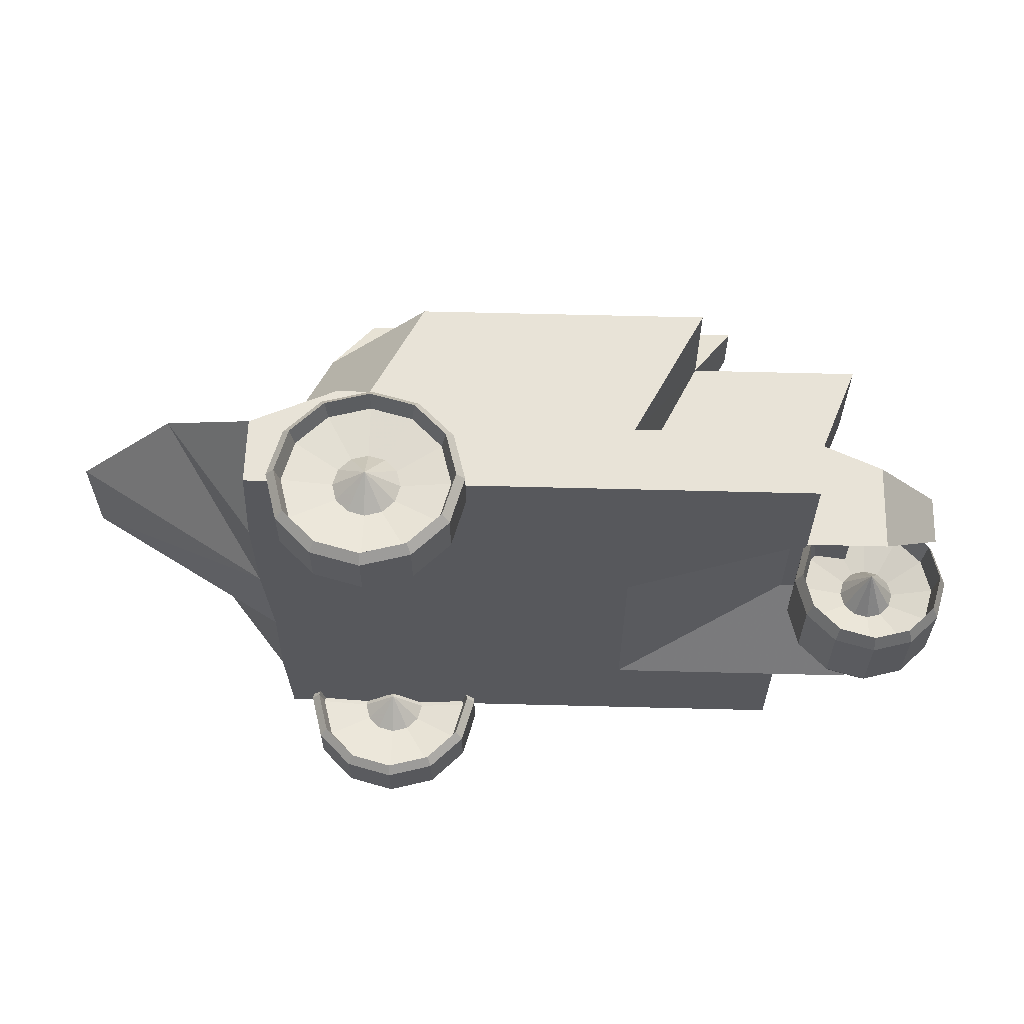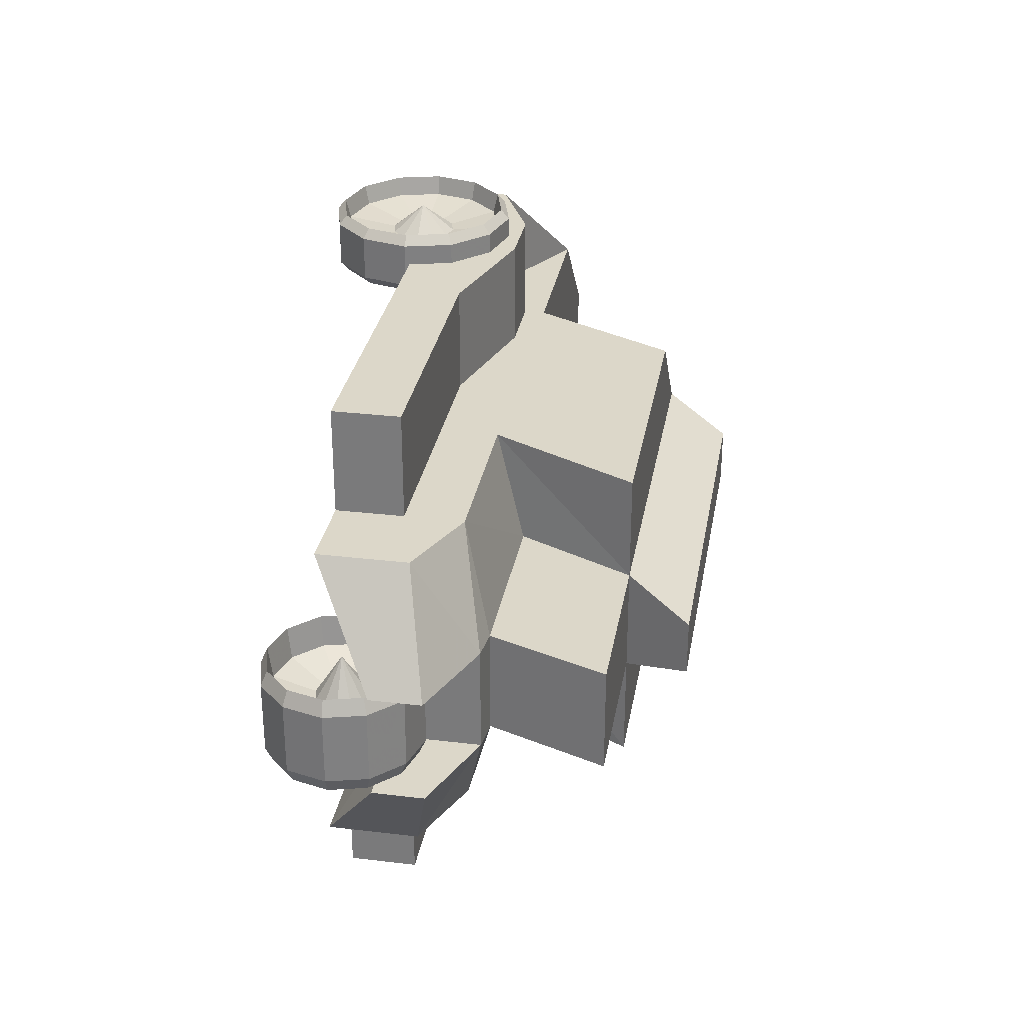
<metadata>
{"format":"obj","ext":"obj","renderer":"f3d","projection":"perspective","resolution":1024,"background":"white","views":[{"elev":61.5,"azim":1.5,"up":"+Z"},{"elev":30.3,"azim":99.8,"up":"+Z"}]}
</metadata>
<code>
v -2.977 0 3.356
v -1.919 0 3.356
v -1.041 0 3.356
v 1.841 0 3.356
v 4.056 0 3.356
v -2.977 0.841 3.356
v -1.919 1.307 3.356
v -1.041 1.307 3.356
v 1.841 0.841 3.356
v 4.056 0.841 3.356
v -2.977 0.841 2.018
v -1.919 1.307 2.018
v -1.041 1.307 2.018
v 1.841 0.841 2.018
v 4.056 0.841 2.018
v -2.977 0.841 -1.995
v -1.919 1.353 -1.995
v -1.041 1.353 -1.995
v 1.841 0.841 -1.995
v 4.056 0.841 -1.995
v -2.977 0.841 -3.333
v -1.919 1.353 -3.333
v -1.041 1.353 -3.333
v 1.841 0.841 -3.333
v 4.056 0.841 -3.333
v -2.962 0 -3.333
v -1.919 0 -3.333
v -1.041 0 -3.333
v 1.841 0 -3.333
v 4.056 0 -3.333
v -3.006 0 -1.995
v -1.919 0 -1.995
v -1.041 0 -1.995
v 1.841 0 -1.995
v 4.056 0 -1.995
v -2.977 0 -0.6574
v -1.919 0 -0.6574
v -1.041 0 -0.6574
v 1.841 0 -0.6574
v 4.056 0.7689 -0.6574
v -3.055 0 0.6803
v -1.919 0 0.6803
v -1.041 0 0.6803
v 1.841 0 0.6803
v 4.056 0.7689 0.6803
v -3.055 0 2.018
v -1.919 0 2.018
v -1.041 0 2.018
v 1.841 0 2.018
v 4.056 0 2.018
v -4.255 1.578 2.018
v -5.572 1.578 0.6803
v -1.919 1.578 2.018
v -3.261 1.578 0.6803
v -1.041 1.578 2.018
v 1.841 1.578 2.018
v 4.056 1.578 2.018
v 4.436 1.943 0.6803
v -5.572 1.578 -0.6574
v -3.261 1.578 -0.6574
v 4.436 1.943 -0.6574
v -4.255 1.578 -1.995
v -1.919 1.578 -1.995
v -1.041 1.578 -1.995
v 1.841 1.578 -1.995
v 4.056 1.578 -1.995
v 5.078 0 -1.995
v 4.836 0.7689 -0.6574
v 5.078 0.3913 -1.995
v 4.836 1.16 -0.6574
v 4.836 0.7689 0.6803
v 4.836 1.16 0.6803
v 5.078 2e-06 2.018
v 5.078 0.3913 2.018
v 4.836 1.897 0.6803
v 5.078 1.129 2.018
v 4.836 1.897 -0.6574
v 5.078 1.129 -1.995
v -0.9687 3.429 2.018
v -0.09088 3.429 2.018
v -0.09088 3.429 0.6803
v -2.31 3.429 0.6803
v 2.791 3.429 2.018
v 2.791 3.429 0.6803
v 5.007 3.429 0.6803
v -0.09088 3.429 -0.6574
v -2.31 3.429 -0.6574
v 2.791 3.429 -0.6574
v 5.007 3.429 -0.6574
v -0.09088 3.429 -1.995
v -0.9687 3.429 -1.995
v 2.791 3.429 -1.995
v -1.792 4.244 0.3612
v 0.4277 4.244 0.3612
v 0.4277 4.244 -0.3383
v -1.792 4.244 -0.3383
v 3.31 4.244 0.3612
v 3.31 4.244 -0.3383
v 0.5429 0.841 3.356
v 0.5429 0.841 2.018
v 0.5429 1.578 2.018
v 1.493 3.429 2.018
v 1.493 3.429 0.6803
v 2.012 4.244 0.3612
v 2.012 4.244 -0.3383
v 1.493 3.429 -0.6574
v 1.493 3.429 -1.995
v 0.543 1.578 -1.995
v 0.5429 0.841 -1.995
v 0.5429 0.841 -3.333
v 0.5429 -0 -3.333
v 0.5429 -0 -1.995
v 0.5429 -0 -0.6574
v 0.5429 -0 0.6803
v 0.5429 -0 2.018
v 0.5429 -0 3.356
v 5.981 0.7954 -0.6574
v 5.981 1.187 -0.6574
v 5.981 1.437 -0.6574
v 5.981 0.7954 0.6803
v 5.981 1.187 0.6803
v 5.981 1.437 0.6803
v 2.074 1.955 -0.6584
v 2.074 1.955 0.6813
v 5.967 0.7746 -0.4665
v 5.601 1.141 -0.4665
v 5.101 1.275 -0.4665
v 4.601 1.141 -0.4665
v 4.235 0.7746 -0.4665
v 4.101 0.2745 -0.4665
v 4.235 -0.2255 -0.4665
v 4.601 -0.5916 -0.4665
v 5.101 -0.7256 -0.4665
v 5.601 -0.5916 -0.4665
v 5.967 -0.2255 -0.4665
v 6.101 0.2745 -0.4665
v 5.967 0.7746 0.4494
v 5.601 1.141 0.4494
v 5.101 1.275 0.4494
v 4.601 1.141 0.4494
v 4.235 0.7746 0.4494
v 4.101 0.2745 0.4494
v 4.235 -0.2255 0.4494
v 4.601 -0.5916 0.4494
v 5.101 -0.7256 0.4494
v 5.601 -0.5916 0.4494
v 5.967 -0.2255 0.4494
v 6.101 0.2745 0.4494
v 5.891 0.7307 -0.6593
v 5.558 1.065 -0.6593
v 5.101 1.187 -0.6593
v 4.645 1.065 -0.6593
v 4.311 0.7307 -0.6593
v 4.189 0.2745 -0.6593
v 4.311 -0.1817 -0.6593
v 4.645 -0.5156 -0.6593
v 5.101 -0.6379 -0.6593
v 5.558 -0.5156 -0.6593
v 5.891 -0.1817 -0.6593
v 6.014 0.2745 -0.6593
v 5.891 0.7307 0.6421
v 5.558 1.065 0.6421
v 5.101 1.187 0.6421
v 4.645 1.065 0.6421
v 4.311 0.7307 0.6421
v 4.189 0.2745 0.6421
v 4.311 -0.1817 0.6421
v 4.645 -0.5156 0.6421
v 5.101 -0.6379 0.6421
v 5.558 -0.5156 0.6421
v 5.891 -0.1817 0.6421
v 6.014 0.2745 0.6421
v 5.846 0.7042 -0.2637
v 5.531 1.019 -0.2637
v 5.101 1.134 -0.2637
v 4.672 1.019 -0.2637
v 4.357 0.7042 -0.2637
v 4.242 0.2745 -0.2637
v 4.357 -0.1552 -0.2637
v 4.672 -0.4697 -0.2637
v 5.101 -0.5849 -0.2637
v 5.531 -0.4697 -0.2637
v 5.846 -0.1552 -0.2637
v 5.961 0.2745 -0.2637
v 5.846 0.7042 0.2465
v 5.531 1.019 0.2465
v 5.101 1.134 0.2465
v 4.672 1.019 0.2465
v 4.357 0.7042 0.2465
v 4.242 0.2745 0.2465
v 4.357 -0.1552 0.2465
v 4.672 -0.4697 0.2465
v 5.101 -0.5849 0.2465
v 5.531 -0.4697 0.2465
v 5.846 -0.1552 0.2465
v 5.961 0.2745 0.2465
v 5.4 0.4472 -0.1111
v 5.274 0.5735 -0.1111
v 5.101 0.2745 -0.6511
v 5.101 0.6198 -0.1111
v 4.929 0.5735 -0.1111
v 4.802 0.4472 -0.1111
v 4.756 0.2745 -0.1111
v 4.802 0.1019 -0.1111
v 4.929 -0.02449 -0.1111
v 5.101 -0.07075 -0.1111
v 5.274 -0.02449 -0.1111
v 5.4 0.1019 -0.1111
v 5.447 0.2745 -0.1111
v 5.4 0.4472 0.09389
v 5.274 0.5735 0.09389
v 5.101 0.2745 0.6339
v 5.101 0.6198 0.09389
v 4.929 0.5735 0.09389
v 4.802 0.4472 0.09389
v 4.756 0.2745 0.09389
v 4.802 0.1019 0.09389
v 4.929 -0.02449 0.09389
v 5.101 -0.07075 0.09389
v 5.274 -0.02449 0.09389
v 5.4 0.1019 0.09389
v 5.447 0.2745 0.09389
v -0.4196 0.5482 3.051
v -0.8606 0.9892 3.051
v -1.463 1.151 3.051
v -2.066 0.9892 3.051
v -2.507 0.5482 3.051
v -2.668 -0.05431 3.051
v -2.507 -0.6568 3.051
v -2.066 -1.098 3.051
v -1.463 -1.259 3.051
v -0.8606 -1.098 3.051
v -0.4196 -0.6568 3.051
v -0.2581 -0.05431 3.051
v -0.4196 0.5482 3.616
v -0.8606 0.9892 3.616
v -1.463 1.151 3.616
v -2.066 0.9892 3.616
v -2.507 0.5482 3.616
v -2.668 -0.05431 3.616
v -2.507 -0.6568 3.616
v -2.066 -1.098 3.616
v -1.463 -1.259 3.616
v -0.8606 -1.098 3.616
v -0.4196 -0.6568 3.616
v -0.2581 -0.05431 3.616
v -0.5111 0.4953 2.932
v -0.9135 0.8977 2.932
v -1.463 1.045 2.932
v -2.013 0.8977 2.932
v -2.415 0.4953 2.932
v -2.562 -0.05431 2.932
v -2.415 -0.6039 2.932
v -2.013 -1.006 2.932
v -1.463 -1.154 2.932
v -0.9135 -1.006 2.932
v -0.5111 -0.6039 2.932
v -0.3639 -0.05431 2.932
v -0.5111 0.4953 3.735
v -0.9135 0.8977 3.735
v -1.463 1.045 3.735
v -2.013 0.8977 3.735
v -2.415 0.4953 3.735
v -2.562 -0.05431 3.735
v -2.415 -0.6039 3.735
v -2.013 -1.006 3.735
v -1.463 -1.154 3.735
v -0.9135 -1.006 3.735
v -0.5111 -0.6039 3.735
v -0.3639 -0.05431 3.735
v -0.5664 0.4634 3.176
v -0.9454 0.8424 3.176
v -1.463 0.9811 3.176
v -1.981 0.8424 3.176
v -2.36 0.4634 3.176
v -2.499 -0.05431 3.176
v -2.36 -0.572 3.176
v -1.981 -0.951 3.176
v -1.463 -1.09 3.176
v -0.9454 -0.951 3.176
v -0.5664 -0.572 3.176
v -0.4277 -0.05431 3.176
v -0.5664 0.4634 3.491
v -0.9454 0.8424 3.491
v -1.463 0.9811 3.491
v -1.981 0.8424 3.491
v -2.36 0.4634 3.491
v -2.499 -0.05431 3.491
v -2.36 -0.572 3.491
v -1.981 -0.951 3.491
v -1.463 -1.09 3.491
v -0.9454 -0.951 3.491
v -0.5664 -0.572 3.491
v -0.4277 -0.05431 3.491
v -1.103 0.1537 3.27
v -1.255 0.306 3.27
v -1.463 -0.05431 2.937
v -1.463 0.3617 3.27
v -1.671 0.306 3.27
v -1.823 0.1537 3.27
v -1.879 -0.05431 3.27
v -1.823 -0.2623 3.27
v -1.671 -0.4146 3.27
v -1.463 -0.4703 3.27
v -1.255 -0.4146 3.27
v -1.103 -0.2623 3.27
v -1.047 -0.05431 3.27
v -1.103 0.1537 3.397
v -1.255 0.306 3.397
v -1.463 -0.05431 3.73
v -1.463 0.3617 3.397
v -1.671 0.306 3.397
v -1.823 0.1537 3.397
v -1.879 -0.05431 3.397
v -1.823 -0.2623 3.397
v -1.671 -0.4146 3.397
v -1.463 -0.4703 3.397
v -1.255 -0.4146 3.397
v -1.103 -0.2623 3.397
v -1.047 -0.05431 3.397
v -0.4181 0.5482 -3.7
v -0.8591 0.9892 -3.7
v -1.462 1.151 -3.7
v -2.064 0.9892 -3.7
v -2.505 0.5482 -3.7
v -2.667 -0.05431 -3.7
v -2.505 -0.6568 -3.7
v -2.064 -1.098 -3.7
v -1.462 -1.259 -3.7
v -0.8591 -1.098 -3.7
v -0.4181 -0.6568 -3.7
v -0.2566 -0.05431 -3.7
v -0.4181 0.5482 -3.135
v -0.8591 0.9892 -3.135
v -1.462 1.151 -3.135
v -2.064 0.9892 -3.135
v -2.505 0.5482 -3.135
v -2.667 -0.05431 -3.135
v -2.505 -0.6568 -3.135
v -2.064 -1.098 -3.135
v -1.462 -1.259 -3.135
v -0.8591 -1.098 -3.135
v -0.4181 -0.6568 -3.135
v -0.2566 -0.05431 -3.135
v -0.5096 0.4953 -3.819
v -0.912 0.8977 -3.819
v -1.462 1.045 -3.819
v -2.011 0.8977 -3.819
v -2.414 0.4953 -3.819
v -2.561 -0.05431 -3.819
v -2.414 -0.6039 -3.819
v -2.011 -1.006 -3.819
v -1.462 -1.154 -3.819
v -0.912 -1.006 -3.819
v -0.5096 -0.6039 -3.819
v -0.3623 -0.05431 -3.819
v -0.5096 0.4953 -3.017
v -0.912 0.8977 -3.017
v -1.462 1.045 -3.017
v -2.011 0.8977 -3.017
v -2.414 0.4953 -3.017
v -2.561 -0.05431 -3.017
v -2.414 -0.6039 -3.017
v -2.011 -1.006 -3.017
v -1.462 -1.154 -3.017
v -0.912 -1.006 -3.017
v -0.5096 -0.6039 -3.017
v -0.3623 -0.05431 -3.017
v -0.5649 0.4634 -3.575
v -0.9439 0.8424 -3.575
v -1.462 0.9811 -3.575
v -1.979 0.8424 -3.575
v -2.358 0.4634 -3.575
v -2.497 -0.05431 -3.575
v -2.358 -0.572 -3.575
v -1.979 -0.951 -3.575
v -1.462 -1.09 -3.575
v -0.9439 -0.951 -3.575
v -0.5649 -0.572 -3.575
v -0.4262 -0.05431 -3.575
v -0.5649 0.4634 -3.261
v -0.9439 0.8424 -3.261
v -1.462 0.9811 -3.261
v -1.979 0.8424 -3.261
v -2.358 0.4634 -3.261
v -2.497 -0.05431 -3.261
v -2.358 -0.572 -3.261
v -1.979 -0.951 -3.261
v -1.462 -1.09 -3.261
v -0.9439 -0.951 -3.261
v -0.5649 -0.572 -3.261
v -0.4262 -0.05431 -3.261
v -1.101 0.1537 -3.481
v -1.254 0.306 -3.481
v -1.462 -0.05431 -3.814
v -1.462 0.3617 -3.481
v -1.67 0.306 -3.481
v -1.822 0.1537 -3.481
v -1.878 -0.05431 -3.481
v -1.822 -0.2623 -3.481
v -1.67 -0.4146 -3.481
v -1.462 -0.4703 -3.481
v -1.254 -0.4146 -3.481
v -1.101 -0.2623 -3.481
v -1.046 -0.05431 -3.481
v -1.101 0.1537 -3.355
v -1.254 0.306 -3.355
v -1.462 -0.05431 -3.022
v -1.462 0.3617 -3.355
v -1.67 0.306 -3.355
v -1.822 0.1537 -3.355
v -1.878 -0.05431 -3.355
v -1.822 -0.2623 -3.355
v -1.67 -0.4146 -3.355
v -1.462 -0.4703 -3.355
v -1.254 -0.4146 -3.355
v -1.101 -0.2623 -3.355
v -1.046 -0.05431 -3.355
f 2 3 8 7
f 3 116 99 8
f 4 5 10 9
f 7 8 13 12
f 8 99 100 13
f 79 80 81 82
f 93 94 95 96
f 87 86 90 91
f 17 18 23 22
f 18 109 110 23
f 22 23 28 27
f 23 110 111 28
f 24 25 30 29
f 27 28 33 32
f 28 111 112 33
f 29 30 35 34
f 32 33 38 37
f 33 112 113 38
f 34 35 40 39
f 38 113 114 43
f 39 40 45 44
f 43 114 115 48
f 44 45 50 49
f 48 115 116 3
f 49 50 5 4
f 12 13 55 53
f 13 100 101 55
f 109 18 64 108
f 45 40 68 71
f 53 55 80 79
f 54 53 79 82
f 55 101 102 80
f 108 64 90 107
f 82 81 94 93
f 86 87 96 95
f 87 82 93 96
f 99 9 14 100
f 110 109 19 24
f 111 110 24 29
f 112 111 29 34
f 113 112 34 39
f 114 113 39 44
f 115 114 44 49
f 116 115 49 4
f 99 116 4 9
f 14 9 10 15
f 10 5 50 15
f 50 45 71 73
f 74 15 50 73
f 73 71 120
f 120 71 72 121
f 72 75 122 121
f 75 76 122
f 74 73 120 121
f 74 121 122 76
f 72 71 68 70
f 75 72 70 77
f 68 40 35 67
f 68 67 117
f 70 68 117 118
f 119 77 70 118
f 90 86 106 107
f 106 86 95 105
f 81 80 102 103
f 105 95 94 104
f 94 81 103 104
f 97 98 105 104
f 24 19 20 25
f 20 35 30 25
f 117 67 69 118
f 35 20 69 67
f 78 77 119
f 78 119 118 69
f 65 66 20 19
f 65 108 107 92
f 108 65 19 109
f 20 66 78 69
f 66 61 77 78
f 88 106 105 98
f 92 107 106 88
f 123 65 92 88
f 61 123 88 89
f 123 61 66
f 65 123 66
f 14 56 101 100
f 102 101 56 83
f 15 57 56 14
f 76 57 15 74
f 103 102 83 84
f 104 103 84 97
f 124 56 57
f 75 58 57 76
f 77 61 58 75
f 85 58 61 89
f 84 88 98 97
f 88 84 85 89
f 58 124 57
f 124 58 85 84
f 56 124 84 83
f 21 16 17 22
f 21 22 27 26
f 64 18 17 63
f 87 60 54 82
f 64 63 91 90
f 63 60 87 91
f 42 37 38 43
f 47 42 43 48
f 2 47 48 3
f 6 1 2 7
f 12 11 6 7
f 1 46 47 2
f 6 11 51
f 11 12 53 51
f 46 1 6 51
f 26 27 32 31
f 36 31 32 37
f 36 37 42 41
f 41 42 47 46
f 62 63 17 16
f 16 21 62
f 51 53 54 52
f 60 59 52 54
f 62 59 60 63
f 21 26 31 62
f 41 46 51 52
f 41 52 59 36
f 36 59 62 31
f 125 126 138 137
f 126 127 139 138
f 127 128 140 139
f 128 129 141 140
f 129 130 142 141
f 130 131 143 142
f 131 132 144 143
f 132 133 145 144
f 133 134 146 145
f 134 135 147 146
f 135 136 148 147
f 136 125 137 148
f 198 197 199
f 200 198 199
f 201 200 199
f 202 201 199
f 203 202 199
f 204 203 199
f 205 204 199
f 206 205 199
f 207 206 199
f 208 207 199
f 209 208 199
f 197 209 199
f 210 211 212
f 211 213 212
f 213 214 212
f 214 215 212
f 215 216 212
f 216 217 212
f 217 218 212
f 218 219 212
f 219 220 212
f 220 221 212
f 221 222 212
f 222 210 212
f 126 125 149 150
f 127 126 150 151
f 128 127 151 152
f 129 128 152 153
f 130 129 153 154
f 131 130 154 155
f 132 131 155 156
f 133 132 156 157
f 134 133 157 158
f 135 134 158 159
f 136 135 159 160
f 125 136 160 149
f 137 138 162 161
f 138 139 163 162
f 139 140 164 163
f 140 141 165 164
f 141 142 166 165
f 142 143 167 166
f 143 144 168 167
f 144 145 169 168
f 145 146 170 169
f 146 147 171 170
f 147 148 172 171
f 148 137 161 172
f 150 149 173 174
f 151 150 174 175
f 152 151 175 176
f 153 152 176 177
f 154 153 177 178
f 155 154 178 179
f 156 155 179 180
f 157 156 180 181
f 158 157 181 182
f 159 158 182 183
f 160 159 183 184
f 149 160 184 173
f 161 162 186 185
f 162 163 187 186
f 163 164 188 187
f 164 165 189 188
f 165 166 190 189
f 166 167 191 190
f 167 168 192 191
f 168 169 193 192
f 169 170 194 193
f 170 171 195 194
f 171 172 196 195
f 172 161 185 196
f 174 173 197 198
f 175 174 198 200
f 176 175 200 201
f 177 176 201 202
f 178 177 202 203
f 179 178 203 204
f 180 179 204 205
f 181 180 205 206
f 182 181 206 207
f 183 182 207 208
f 184 183 208 209
f 173 184 209 197
f 185 186 211 210
f 186 187 213 211
f 187 188 214 213
f 188 189 215 214
f 189 190 216 215
f 190 191 217 216
f 191 192 218 217
f 192 193 219 218
f 193 194 220 219
f 194 195 221 220
f 195 196 222 221
f 196 185 210 222
f 223 224 236 235
f 224 225 237 236
f 225 226 238 237
f 226 227 239 238
f 227 228 240 239
f 228 229 241 240
f 229 230 242 241
f 230 231 243 242
f 231 232 244 243
f 232 233 245 244
f 233 234 246 245
f 234 223 235 246
f 296 295 297
f 298 296 297
f 299 298 297
f 300 299 297
f 301 300 297
f 302 301 297
f 303 302 297
f 304 303 297
f 305 304 297
f 306 305 297
f 307 306 297
f 295 307 297
f 308 309 310
f 309 311 310
f 311 312 310
f 312 313 310
f 313 314 310
f 314 315 310
f 315 316 310
f 316 317 310
f 317 318 310
f 318 319 310
f 319 320 310
f 320 308 310
f 224 223 247 248
f 225 224 248 249
f 226 225 249 250
f 227 226 250 251
f 228 227 251 252
f 229 228 252 253
f 230 229 253 254
f 231 230 254 255
f 232 231 255 256
f 233 232 256 257
f 234 233 257 258
f 223 234 258 247
f 235 236 260 259
f 236 237 261 260
f 237 238 262 261
f 238 239 263 262
f 239 240 264 263
f 240 241 265 264
f 241 242 266 265
f 242 243 267 266
f 243 244 268 267
f 244 245 269 268
f 245 246 270 269
f 246 235 259 270
f 248 247 271 272
f 249 248 272 273
f 250 249 273 274
f 251 250 274 275
f 252 251 275 276
f 253 252 276 277
f 254 253 277 278
f 255 254 278 279
f 256 255 279 280
f 257 256 280 281
f 258 257 281 282
f 247 258 282 271
f 259 260 284 283
f 260 261 285 284
f 261 262 286 285
f 262 263 287 286
f 263 264 288 287
f 264 265 289 288
f 265 266 290 289
f 266 267 291 290
f 267 268 292 291
f 268 269 293 292
f 269 270 294 293
f 270 259 283 294
f 272 271 295 296
f 273 272 296 298
f 274 273 298 299
f 275 274 299 300
f 276 275 300 301
f 277 276 301 302
f 278 277 302 303
f 279 278 303 304
f 280 279 304 305
f 281 280 305 306
f 282 281 306 307
f 271 282 307 295
f 283 284 309 308
f 284 285 311 309
f 285 286 312 311
f 286 287 313 312
f 287 288 314 313
f 288 289 315 314
f 289 290 316 315
f 290 291 317 316
f 291 292 318 317
f 292 293 319 318
f 293 294 320 319
f 294 283 308 320
f 321 322 334 333
f 322 323 335 334
f 323 324 336 335
f 324 325 337 336
f 325 326 338 337
f 326 327 339 338
f 327 328 340 339
f 328 329 341 340
f 329 330 342 341
f 330 331 343 342
f 331 332 344 343
f 332 321 333 344
f 394 393 395
f 396 394 395
f 397 396 395
f 398 397 395
f 399 398 395
f 400 399 395
f 401 400 395
f 402 401 395
f 403 402 395
f 404 403 395
f 405 404 395
f 393 405 395
f 406 407 408
f 407 409 408
f 409 410 408
f 410 411 408
f 411 412 408
f 412 413 408
f 413 414 408
f 414 415 408
f 415 416 408
f 416 417 408
f 417 418 408
f 418 406 408
f 322 321 345 346
f 323 322 346 347
f 324 323 347 348
f 325 324 348 349
f 326 325 349 350
f 327 326 350 351
f 328 327 351 352
f 329 328 352 353
f 330 329 353 354
f 331 330 354 355
f 332 331 355 356
f 321 332 356 345
f 333 334 358 357
f 334 335 359 358
f 335 336 360 359
f 336 337 361 360
f 337 338 362 361
f 338 339 363 362
f 339 340 364 363
f 340 341 365 364
f 341 342 366 365
f 342 343 367 366
f 343 344 368 367
f 344 333 357 368
f 346 345 369 370
f 347 346 370 371
f 348 347 371 372
f 349 348 372 373
f 350 349 373 374
f 351 350 374 375
f 352 351 375 376
f 353 352 376 377
f 354 353 377 378
f 355 354 378 379
f 356 355 379 380
f 345 356 380 369
f 357 358 382 381
f 358 359 383 382
f 359 360 384 383
f 360 361 385 384
f 361 362 386 385
f 362 363 387 386
f 363 364 388 387
f 364 365 389 388
f 365 366 390 389
f 366 367 391 390
f 367 368 392 391
f 368 357 381 392
f 370 369 393 394
f 371 370 394 396
f 372 371 396 397
f 373 372 397 398
f 374 373 398 399
f 375 374 399 400
f 376 375 400 401
f 377 376 401 402
f 378 377 402 403
f 379 378 403 404
f 380 379 404 405
f 369 380 405 393
f 381 382 407 406
f 382 383 409 407
f 383 384 410 409
f 384 385 411 410
f 385 386 412 411
f 386 387 413 412
f 387 388 414 413
f 388 389 415 414
f 389 390 416 415
f 390 391 417 416
f 391 392 418 417
f 392 381 406 418

</code>
